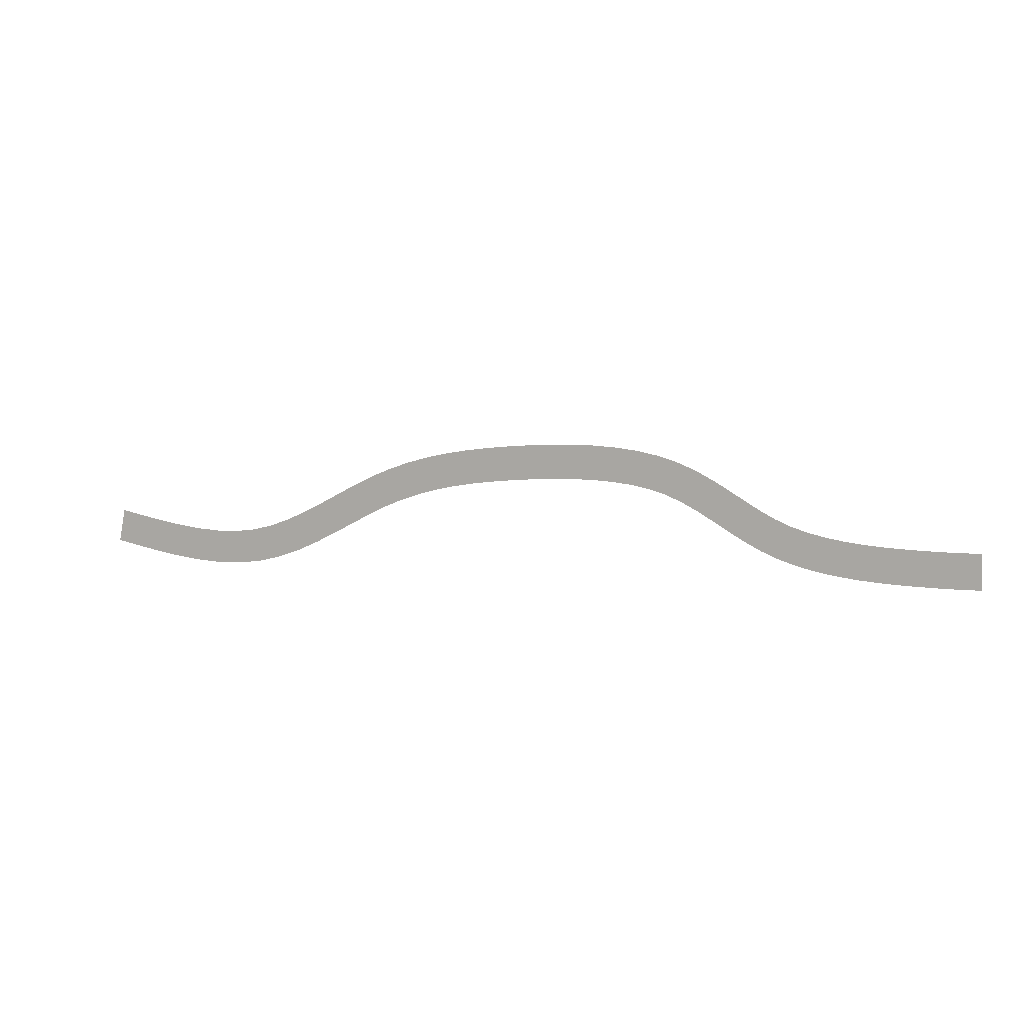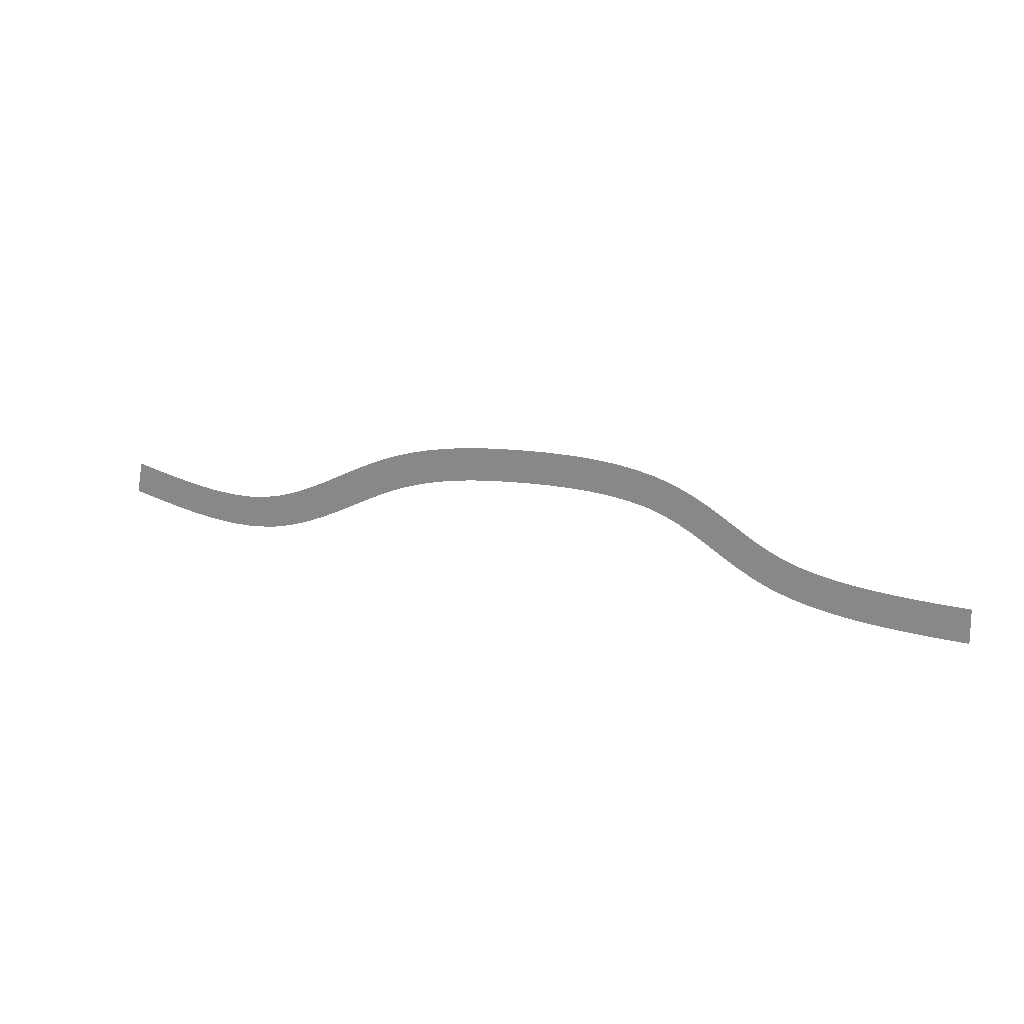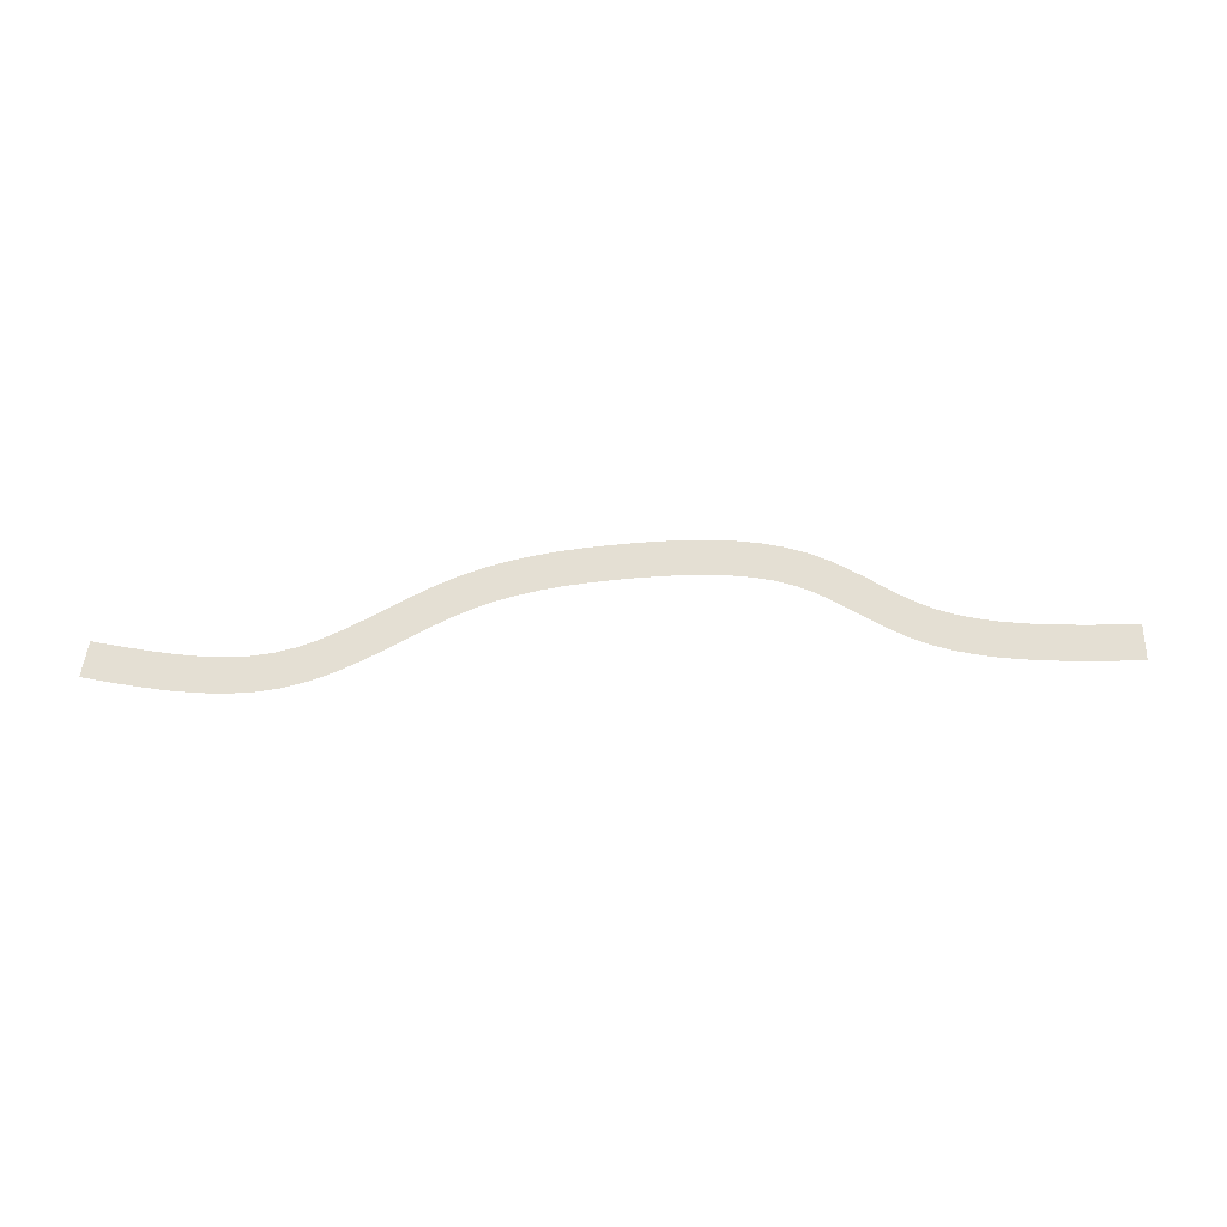
<metadata>
{"format":"obj","ext":"obj","renderer":"f3d","projection":"perspective","resolution":1024,"background":"white","views":[{"elev":7.4,"azim":-158.9,"up":"+Z"},{"elev":21.5,"azim":-154.6,"up":"+Z"},{"elev":66.5,"azim":179.1,"up":"+Y"}]}
</metadata>
<code>
g default
v -3.173 -2e-06 2.313
v -2.187 -2e-06 2.291
v -1.132 -2e-06 2.278
v 0.01729 -2e-06 2.274
v 1.287 -2e-06 2.284
v 2.703 -2e-06 2.309
v 4.28 -2e-06 2.354
v 5.982 -2e-06 2.434
v 7.764 -2e-06 2.567
v 9.585 -2e-06 2.77
v 11.4 -2e-06 3.062
v 13.17 -2e-06 3.457
v 14.84 -2e-06 3.97
v 16.38 -2e-06 4.609
v 17.85 -2e-06 5.365
v 19.32 -2e-06 6.214
v 20.83 -2e-06 7.118
v 22.42 -2e-06 8.033
v 24.12 -2e-06 8.908
v 25.98 -2e-06 9.686
v 28.03 -2e-06 10.31
v 30.22 -2e-06 10.74
v 32.5 -2e-06 11.01
v 34.83 -2e-06 11.13
v 37.19 -2e-06 11.14
v 39.56 -2e-06 11.06
v 41.9 -2e-06 10.91
v 44.18 -2e-06 10.72
v 46.4 -2e-06 10.48
v 48.59 -2e-06 10.18
v 50.75 -2e-06 9.797
v 52.89 -2e-06 9.317
v 55.02 -2e-06 8.719
v 57.13 -2e-06 7.985
v 59.23 -2e-06 7.097
v 61.32 -2e-06 6.074
v 63.37 -2e-06 4.989
v 65.4 -2e-06 3.904
v 67.43 -2e-06 2.88
v 69.45 -2e-06 1.975
v 71.48 -2e-06 1.243
v 73.53 -2e-06 0.7348
v 75.62 -2e-06 0.4704
v 77.8 -2e-06 0.4114
v 80.06 -2e-06 0.5279
v 82.4 -2e-06 0.7898
v 84.8 -2e-06 1.165
v 87.25 -2e-06 1.618
v 89.73 -2e-06 2.112
v -3.272 2e-06 -1.142
v -2.263 2e-06 -1.165
v -1.177 2e-06 -1.179
v 0.006934 2e-06 -1.183
v 1.313 2e-06 -1.173
v 2.764 2e-06 -1.147
v 4.378 2e-06 -1.101
v 6.143 2e-06 -1.019
v 8.019 2e-06 -0.8805
v 9.967 2e-06 -0.6652
v 11.95 2e-06 -0.3517
v 13.92 2e-06 0.08261
v 15.84 2e-06 0.6625
v 17.69 2e-06 1.41
v 19.42 2e-06 2.285
v 21.05 2e-06 3.219
v 22.61 2e-06 4.153
v 24.14 2e-06 5.038
v 25.7 2e-06 5.831
v 27.31 2e-06 6.493
v 29.02 2e-06 6.995
v 30.88 2e-06 7.348
v 32.89 2e-06 7.572
v 35.01 2e-06 7.679
v 37.21 2e-06 7.685
v 39.44 2e-06 7.607
v 41.68 2e-06 7.464
v 43.88 2e-06 7.274
v 46.03 2e-06 7.042
v 48.12 2e-06 6.754
v 50.15 2e-06 6.393
v 52.13 2e-06 5.944
v 54.07 2e-06 5.392
v 55.99 2e-06 4.721
v 57.89 2e-06 3.914
v 59.79 2e-06 2.972
v 61.75 2e-06 1.934
v 63.77 2e-06 0.8547
v 65.86 2e-06 -0.2039
v 68.04 2e-06 -1.18
v 70.3 2e-06 -2.007
v 72.69 2e-06 -2.617
v 75.17 2e-06 -2.957
v 77.69 2e-06 -3.044
v 80.23 2e-06 -2.925
v 82.78 2e-06 -2.646
v 85.33 2e-06 -2.251
v 87.87 2e-06 -1.782
v 90.4 2e-06 -1.278
g pPlane2
f 50 1 2 51
f 51 2 3 52
f 52 3 4 53
f 53 4 5 54
f 54 5 6 55
f 55 6 7 56
f 56 7 8 57
f 57 8 9 58
f 58 9 10 59
f 59 10 11 60
f 60 11 12 61
f 61 12 13 62
f 62 13 14 63
f 63 14 15 64
f 64 15 16 65
f 65 16 17 66
f 66 17 18 67
f 67 18 19 68
f 68 19 20 69
f 69 20 21 70
f 70 21 22 71
f 71 22 23 72
f 72 23 24 73
f 73 24 25 74
f 74 25 26 75
f 75 26 27 76
f 76 27 28 77
f 77 28 29 78
f 78 29 30 79
f 79 30 31 80
f 80 31 32 81
f 81 32 33 82
f 82 33 34 83
f 83 34 35 84
f 84 35 36 85
f 85 36 37 86
f 86 37 38 87
f 87 38 39 88
f 88 39 40 89
f 89 40 41 90
f 90 41 42 91
f 91 42 43 92
f 92 43 44 93
f 93 44 45 94
f 94 45 46 95
f 95 46 47 96
f 96 47 48 97
f 97 48 49 98

</code>
